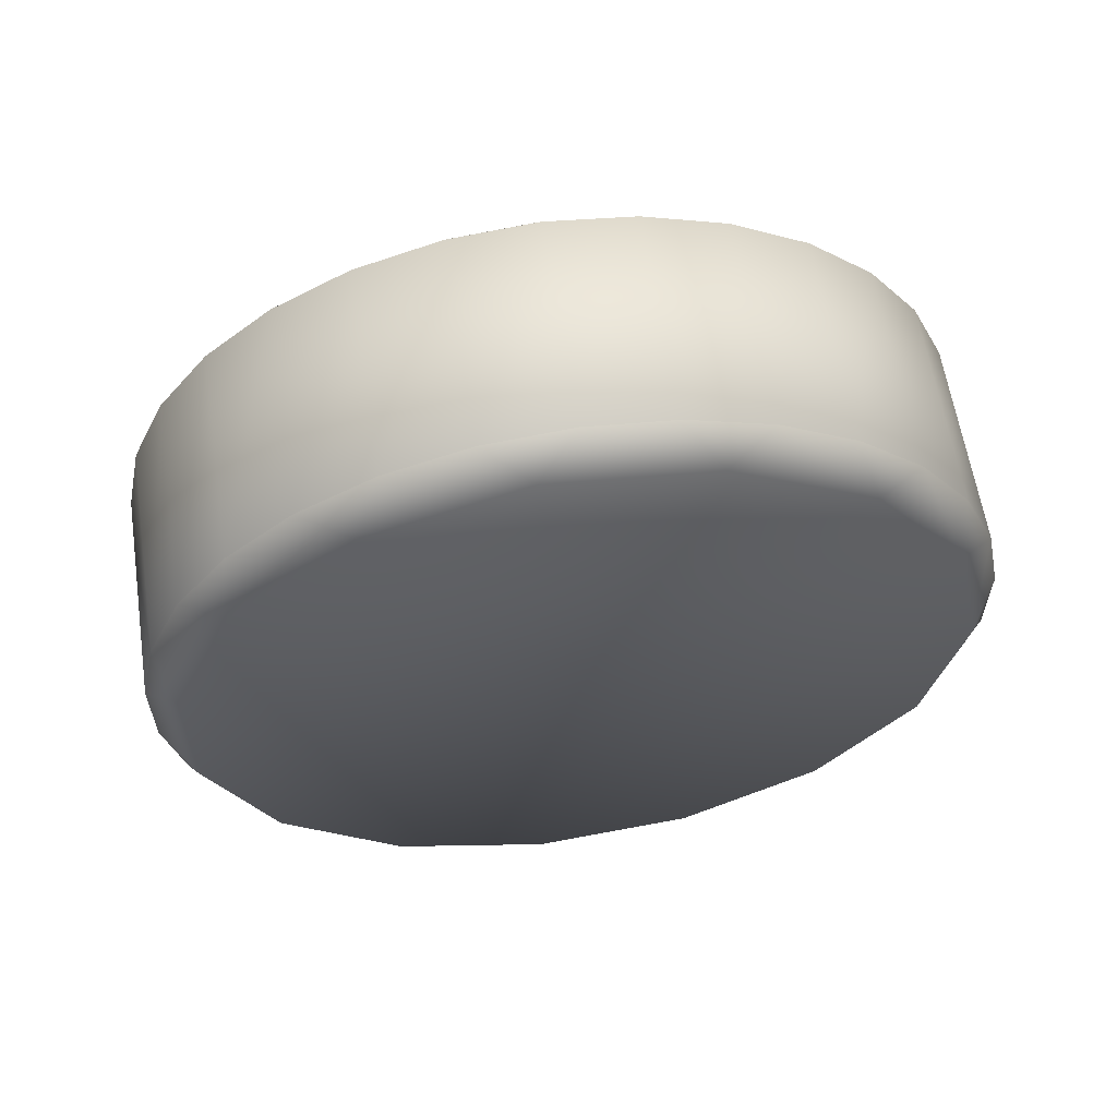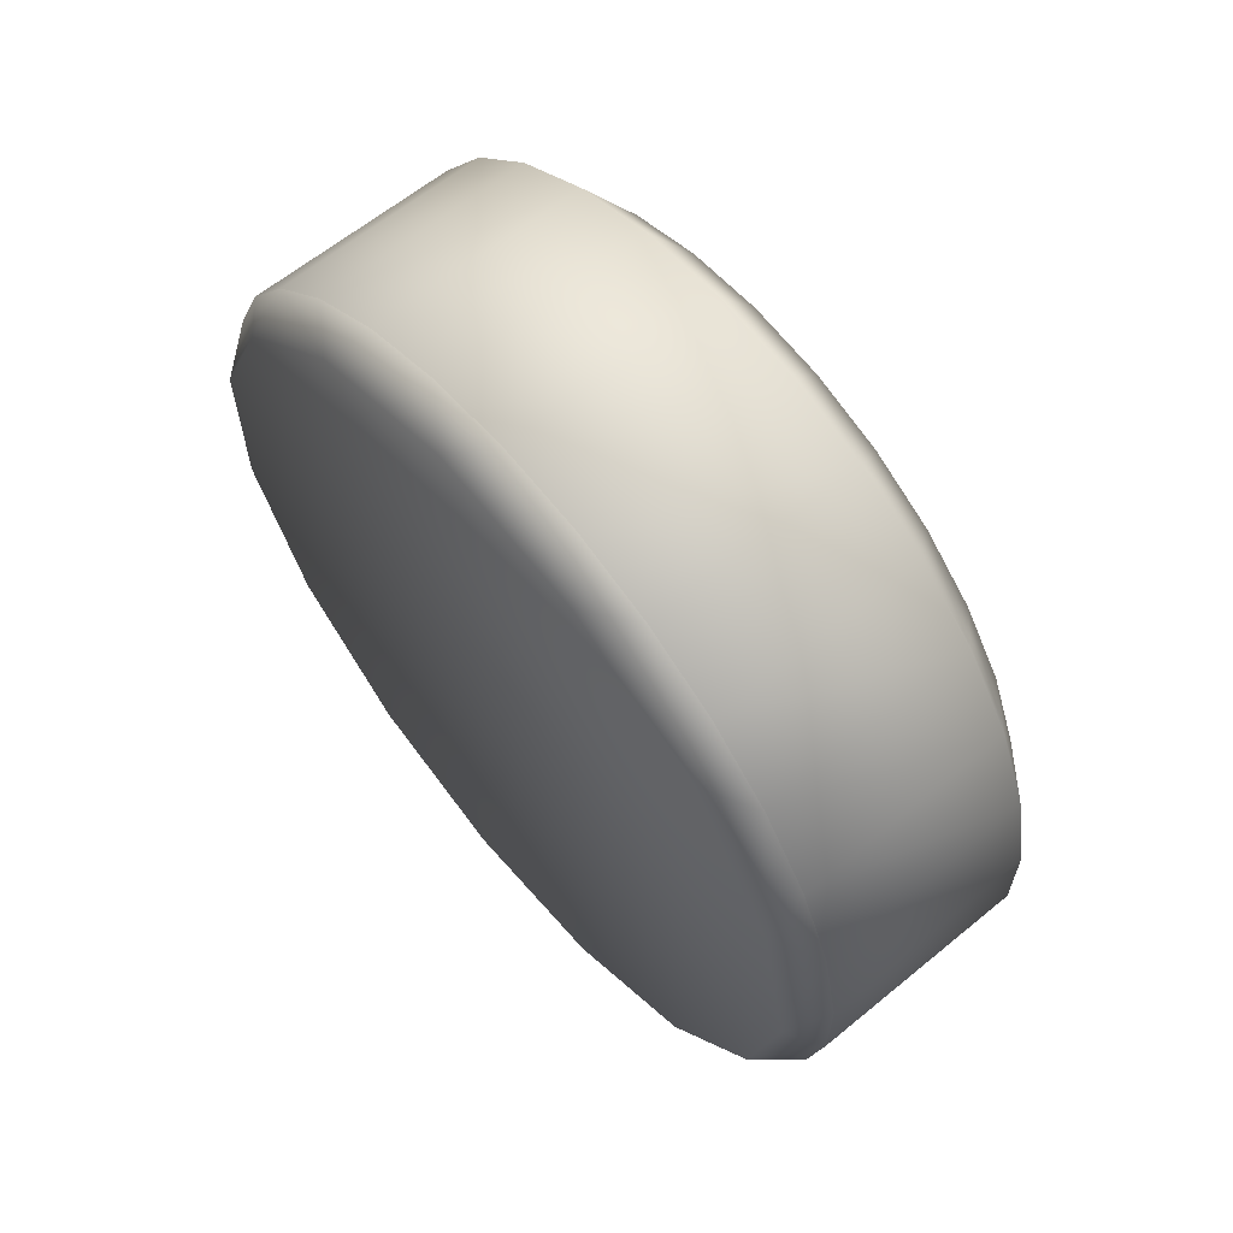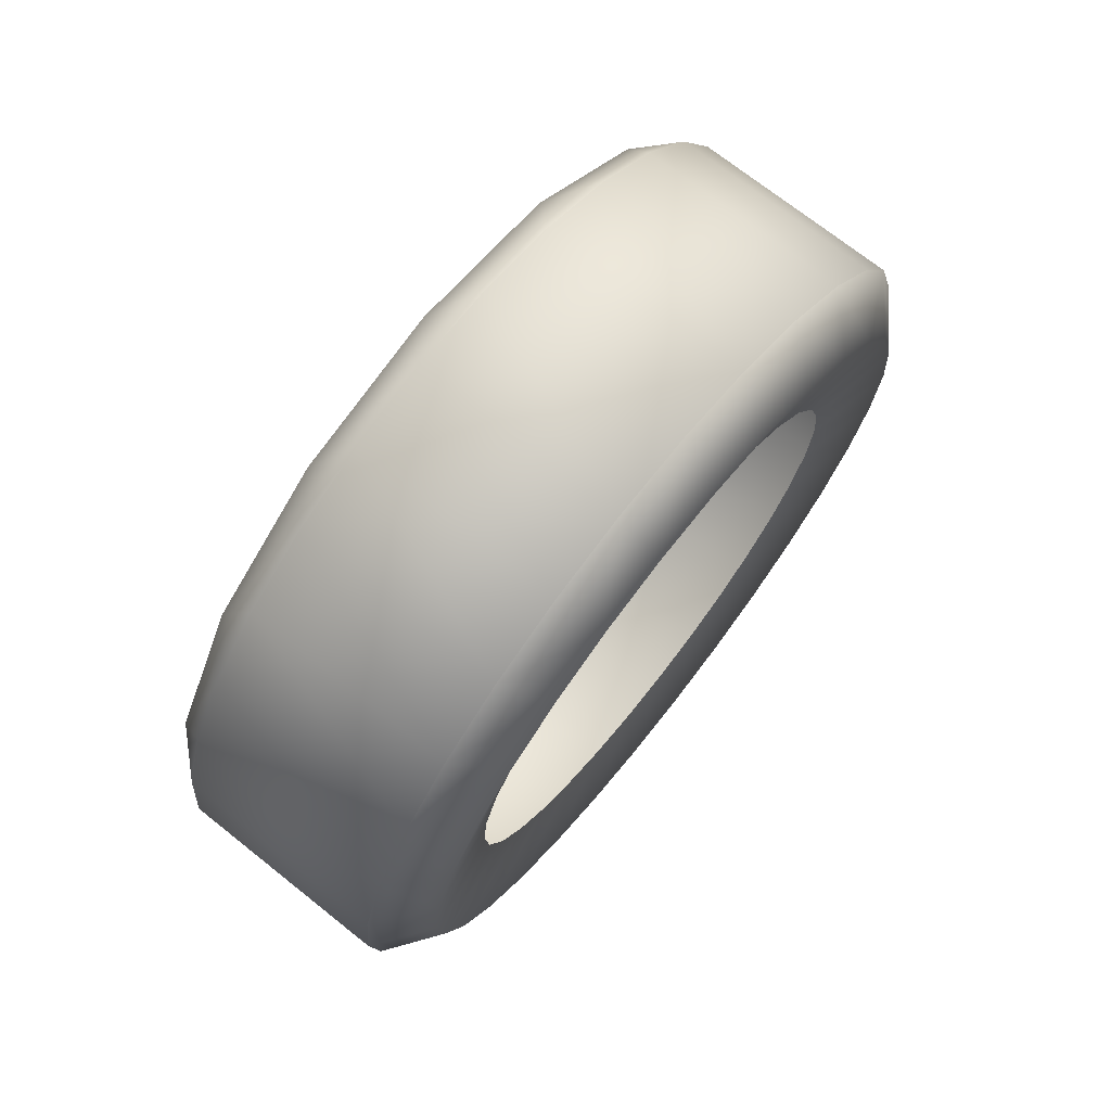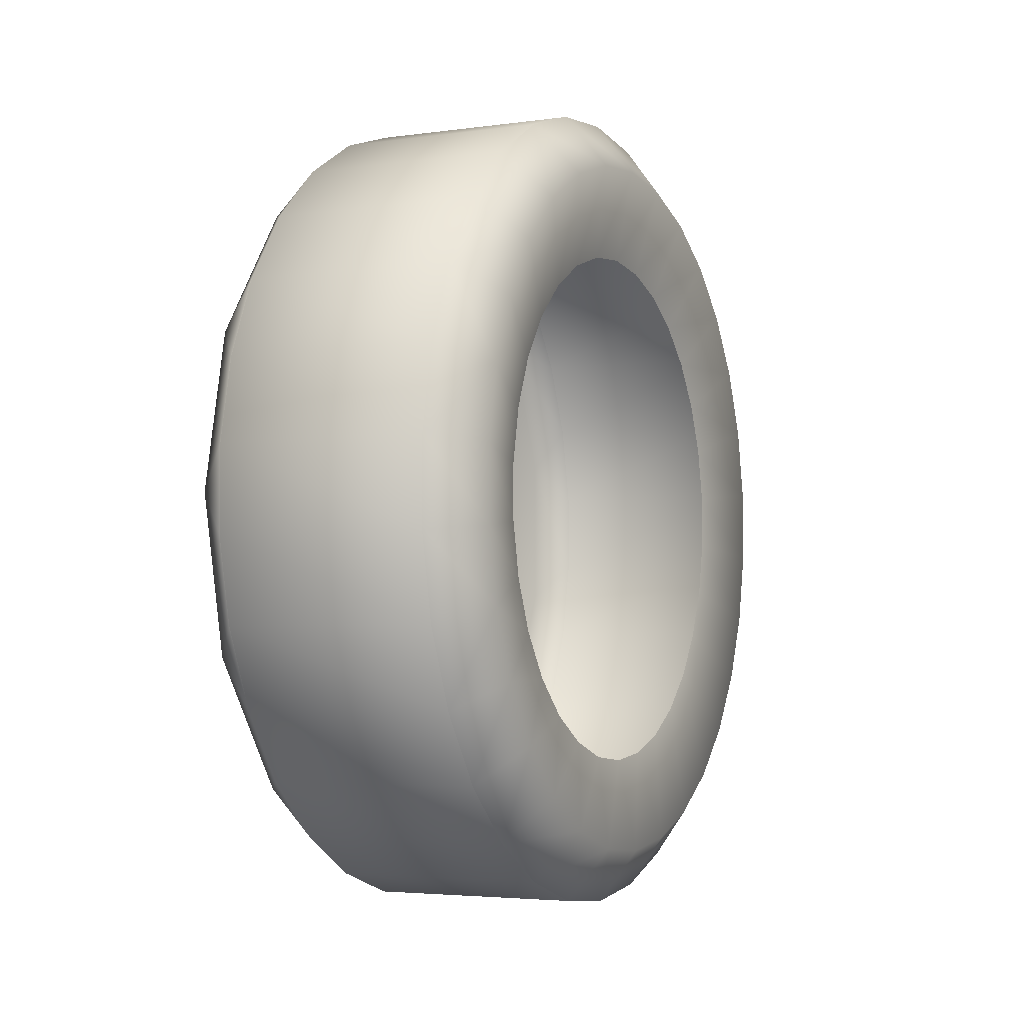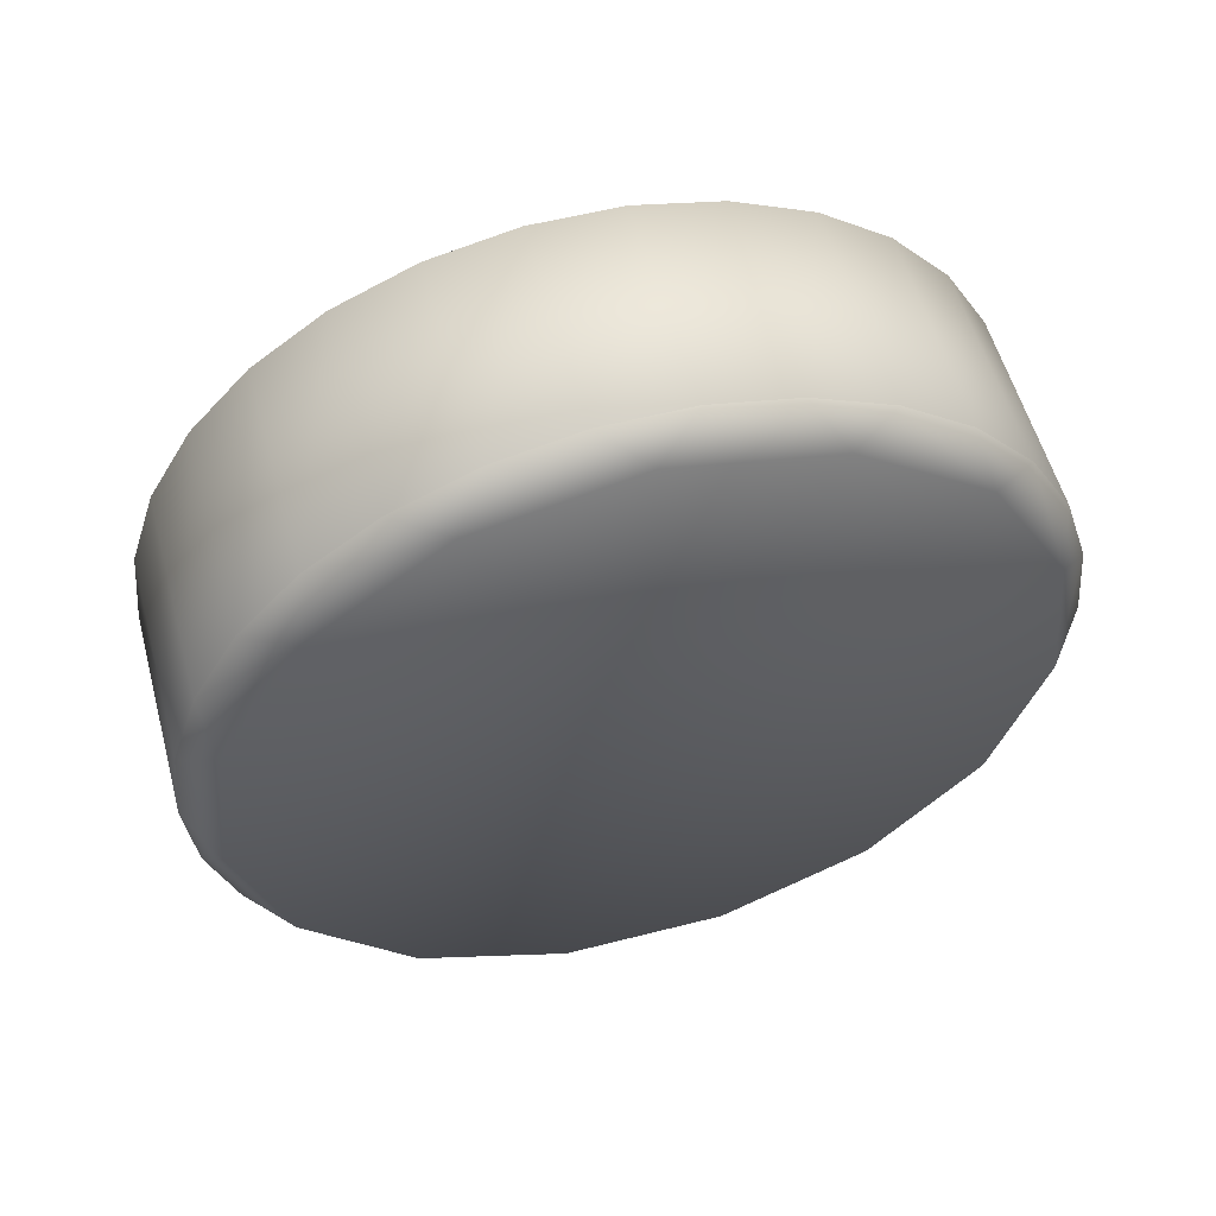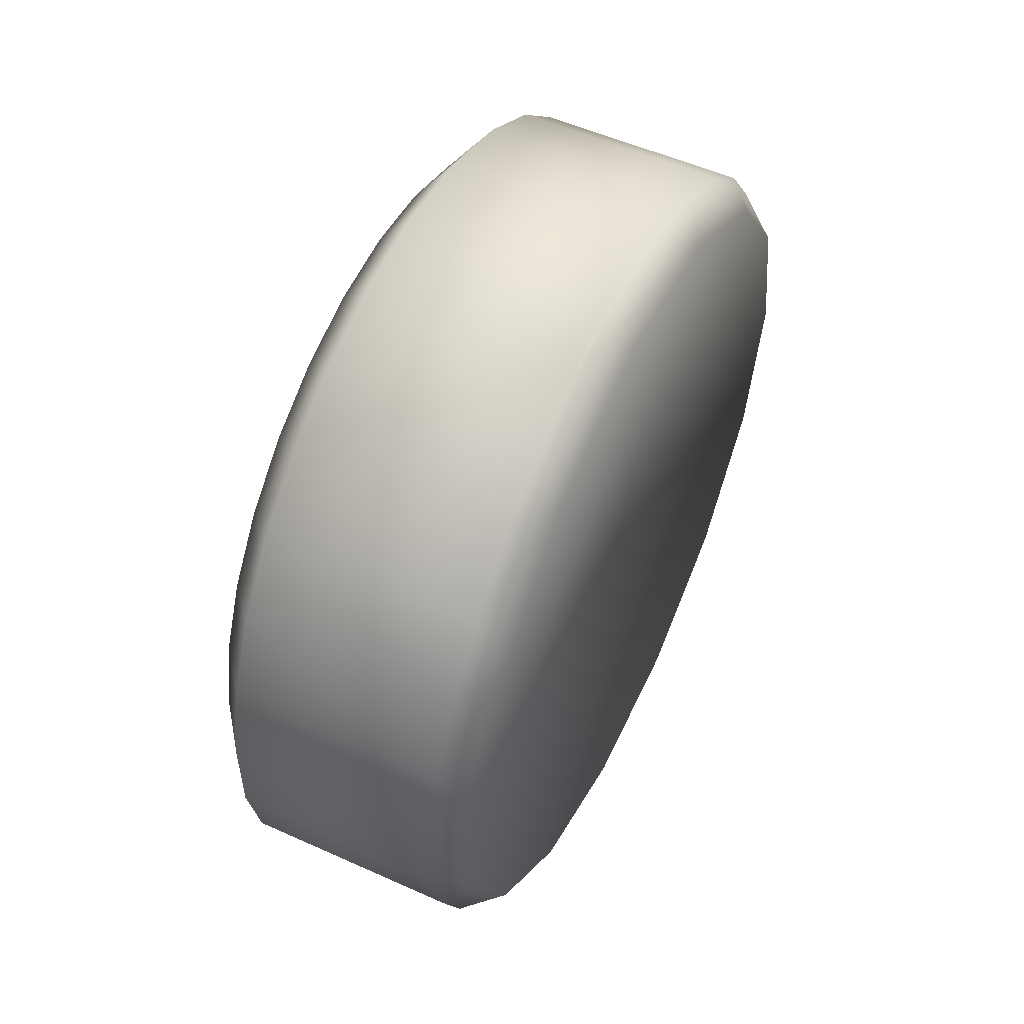
<metadata>
{"format":"obj","ext":"obj","renderer":"f3d","projection":"perspective","resolution":1024,"background":"white","views":[{"elev":60.7,"azim":-98.7,"up":"+Y"},{"elev":62.8,"azim":-39.7,"up":"+Y"},{"elev":72.2,"azim":38.4,"up":"+Z"},{"elev":-3.9,"azim":24.8,"up":"+Y"},{"elev":55.7,"azim":-105.1,"up":"+Z"},{"elev":53.7,"azim":-154.4,"up":"+Y"}]}
</metadata>
<code>
o wheel_tire_3DWheel_Front_L
v 5.12 -1.328 -12.84
v 5.12 -3.97 -12.29
v 3.657 -1.527 -14.77
v 3.657 -4.565 -14.13
v 3.657 1.577 -14.77
v 5.12 1.371 -12.84
v 5.12 4.011 -12.27
v 3.657 4.613 -14.12
v 5.12 6.475 -11.17
v 3.657 7.447 -12.85
v 5.12 8.657 -9.582
v 3.657 9.956 -11.02
v 3.657 12.03 -8.709
v 5.12 10.46 -7.572
v 3.657 13.58 -6.018
v 5.12 11.81 -5.232
v 5.12 12.64 -2.663
v 3.657 14.53 -3.063
v 5.12 12.91 0.02185
v 3.657 14.85 0.02506
v 3.657 14.52 3.112
v 5.12 12.63 2.706
v 3.657 13.56 6.063
v 5.12 11.79 5.272
v 5.12 10.43 7.608
v 3.657 12 8.75
v 3.657 9.919 11.05
v 5.12 8.624 9.611
v 3.657 7.404 12.87
v 5.12 6.438 11.19
v 5.12 3.97 12.29
v 3.657 4.566 14.13
v 3.657 1.527 14.77
v 5.12 1.328 12.84
v 5.12 -1.371 12.84
v 3.657 -1.577 14.77
v 5.12 -4.011 12.27
v 3.657 -4.613 14.12
v 3.657 -7.447 12.85
v 5.12 -6.475 11.17
v 3.657 -9.956 11.02
v 5.12 -8.657 9.582
v 3.657 -12.03 8.709
v 5.12 -10.46 7.572
v 5.12 -11.81 5.232
v 3.657 -13.58 6.018
v 5.12 -12.64 2.664
v 3.657 -14.53 3.063
v 3.657 -14.85 -0.02506
v 5.12 -12.91 -0.02173
v 3.657 -14.52 -3.112
v 5.12 -12.63 -2.706
v 5.12 -11.79 -5.272
v 3.657 -13.56 -6.063
v 3.657 -12 -8.75
v 5.12 -10.43 -7.608
v 3.657 -9.919 -11.05
v 5.12 -8.624 -9.611
v 5.12 -6.438 -11.19
v 3.657 -7.404 -12.87
v 4.441 -9.543 -0.01678
v 4.441 -8.711 -3.897
v 4.441 -9.331 -2.001
v 4.441 -7.711 -5.623
v 4.441 -4.757 -8.274
v 4.441 -6.373 -7.104
v 4.441 -2.933 -9.082
v 4.441 -0.9809 -9.494
v 4.441 1.014 -9.49
v 4.441 2.965 -9.072
v 4.441 4.786 -8.257
v 4.441 6.398 -7.082
v 4.441 7.731 -5.597
v 4.441 8.726 -3.868
v 4.441 9.339 -1.969
v 4.441 9.544 0.01543
v 4.441 9.332 1.999
v 4.441 8.712 3.896
v 4.441 7.712 5.622
v 4.441 6.374 7.102
v 4.441 4.758 8.272
v 4.441 2.934 9.081
v 4.441 0.9822 9.492
v 4.441 -1.013 9.489
v 4.441 -2.964 9.071
v 4.441 -4.785 8.256
v 4.441 -6.397 7.081
v 4.441 -7.73 5.596
v 4.441 -8.724 3.866
v 4.441 -9.338 1.968
v -4.199 0.000626 -0.001599
v -5.12 -13.83 -1.477
v -5.12 -13.24 4.276
v -5.12 -10.35 9.289
v -5.12 -5.679 12.7
v -5.12 -12.03 -6.975
v -5.12 -0.02347 13.91
v -5.12 5.636 12.72
v -5.12 10.32 9.324
v -5.12 13.22 4.32
v -5.12 13.84 -1.431
v -5.12 12.06 -6.934
v -5.12 8.194 -11.24
v -5.12 2.915 -13.6
v -5.12 -2.869 -13.61
v -5.12 -8.156 -11.27
v -3.954 -7.404 -12.87
v -3.954 -9.919 -11.05
v -3.954 -12 -8.75
v -3.954 -13.56 -6.063
v -3.954 -14.52 -3.112
v -3.954 -14.85 -0.02506
v -3.954 -14.53 3.063
v -3.954 -13.58 6.018
v -3.954 -12.03 8.709
v -3.954 -9.956 11.02
v -3.954 -7.447 12.85
v -3.954 -4.613 14.12
v -3.954 -1.577 14.77
v -3.954 1.527 14.77
v -3.954 4.565 14.13
v -3.954 7.404 12.87
v -3.954 9.919 11.05
v -3.954 12 8.75
v -3.954 13.56 6.064
v -3.954 14.52 3.112
v -3.954 14.85 0.02507
v -3.954 14.53 -3.063
v -3.954 13.58 -6.018
v -3.954 12.03 -8.709
v -3.954 9.956 -11.02
v -3.954 7.447 -12.85
v -3.954 4.613 -14.12
v -3.954 1.577 -14.77
v -3.954 -1.527 -14.77
v -3.954 -4.565 -14.13
v -3.954 -1.527 -14.77
v 3.657 -1.527 -14.77
v -3.954 -4.565 -14.13
v 3.657 -4.565 -14.13
v -3.954 -7.404 -12.87
v 3.657 -7.404 -12.87
v -3.954 -9.919 -11.05
v 3.657 -9.919 -11.05
v -3.954 -12 -8.75
v 3.657 -12 -8.75
v -3.954 1.577 -14.77
v 3.657 1.577 -14.77
v -3.954 -1.527 -14.77
v 3.657 4.613 -14.12
v -3.954 4.613 -14.12
v 3.657 -1.527 -14.77
v -3.954 -14.85 -0.02506
v 3.657 -14.85 -0.02506
v -3.954 -14.53 3.063
v 3.657 -14.52 -3.112
v -3.954 -14.52 -3.112
v 3.657 -13.56 -6.063
v -3.954 -13.56 -6.063
v 3.657 -12 -8.75
v -3.954 -12 -8.75
v 3.657 -14.53 3.063
v -3.954 -13.58 6.018
v 3.657 -13.58 6.018
v -3.954 -12.03 8.709
v 3.657 -14.53 3.063
v -3.954 -14.53 3.063
v 3.657 -12.03 8.709
v -3.954 -9.956 11.02
v 3.657 -9.956 11.02
v -3.954 -7.447 12.85
v 3.657 -7.447 12.85
v -3.954 4.565 14.13
v 3.657 4.566 14.13
v -3.954 7.404 12.87
v 3.657 7.404 12.87
v -3.954 9.919 11.05
v 3.657 9.919 11.05
v -3.954 12 8.75
v 3.657 12 8.75
v -3.954 13.56 6.064
v 3.657 13.56 6.063
v -3.954 14.85 0.02507
v 3.657 14.85 0.02506
v -3.954 14.53 -3.063
v 3.657 14.52 3.112
v -3.954 14.52 3.112
v 3.657 13.56 6.063
v -3.954 13.56 6.064
v 3.657 14.53 -3.063
v -3.954 13.58 -6.018
v 3.657 13.58 -6.018
v -3.954 7.447 -12.85
v 3.657 7.447 -12.85
v -3.954 4.613 -14.12
v 3.657 9.956 -11.02
v -3.954 9.956 -11.02
v 3.657 12.03 -8.709
v -3.954 12.03 -8.709
v 3.657 13.58 -6.018
v -3.954 13.58 -6.018
v 3.657 4.613 -14.12
v -3.954 -7.447 12.85
v 3.657 -7.447 12.85
v -3.954 -4.613 14.12
v 3.657 -4.613 14.12
v -3.954 -1.577 14.77
v 3.657 -1.577 14.77
v -3.954 1.527 14.77
v 3.657 1.527 14.77
v -3.954 4.565 14.13
v 3.657 4.566 14.13
v -3.508 5.835 2.124
v -3.508 4.758 3.991
v -3.508 0.002151 0.00054
v -3.508 6.21 0.000543
v -3.508 5.835 -2.123
v -3.508 4.758 -3.99
v -3.508 3.106 -5.375
v -3.508 1.08 -6.113
v -3.508 -1.076 -6.113
v -3.508 -3.102 -5.375
v -3.508 -4.753 -3.99
v -3.508 -5.831 -2.123
v -3.508 -6.206 0.000541
v -3.508 -5.831 2.124
v -3.508 -4.753 3.991
v -3.508 -3.102 5.377
v -3.508 -1.076 6.114
v -3.508 1.08 6.114
v -3.508 3.106 5.377
f 1 2 3
f 4 3 2
f 3 5 1
f 6 1 5
f 6 5 7
f 8 7 5
f 7 8 9
f 10 9 8
f 9 10 11
f 12 11 10
f 12 13 11
f 14 11 13
f 13 15 14
f 16 14 15
f 16 15 17
f 18 17 15
f 17 18 19
f 20 19 18
f 20 21 19
f 22 19 21
f 21 23 22
f 24 22 23
f 24 23 25
f 26 25 23
f 26 27 25
f 28 25 27
f 27 29 28
f 30 28 29
f 30 29 31
f 32 31 29
f 32 33 31
f 34 31 33
f 34 33 35
f 36 35 33
f 35 36 37
f 38 37 36
f 38 39 37
f 40 37 39
f 39 41 40
f 42 40 41
f 41 43 42
f 44 42 43
f 44 43 45
f 46 45 43
f 45 46 47
f 48 47 46
f 48 49 47
f 50 47 49
f 49 51 50
f 52 50 51
f 52 51 53
f 54 53 51
f 54 55 53
f 56 53 55
f 55 57 56
f 58 56 57
f 58 57 59
f 60 59 57
f 60 4 59
f 2 59 4
f 50 61 47
f 53 62 52
f 63 52 62
f 61 50 63
f 52 63 50
f 62 53 64
f 56 64 53
f 59 65 58
f 66 58 65
f 64 56 66
f 58 66 56
f 65 59 67
f 2 67 59
f 67 2 68
f 1 68 2
f 68 1 69
f 6 69 1
f 69 6 70
f 7 70 6
f 70 7 71
f 9 71 7
f 71 9 72
f 11 72 9
f 72 11 73
f 14 73 11
f 73 14 74
f 16 74 14
f 74 16 75
f 17 75 16
f 75 17 76
f 19 76 17
f 76 19 77
f 22 77 19
f 77 22 78
f 24 78 22
f 78 24 79
f 25 79 24
f 79 25 80
f 28 80 25
f 80 28 81
f 30 81 28
f 81 30 82
f 31 82 30
f 82 31 83
f 34 83 31
f 83 34 84
f 35 84 34
f 84 35 85
f 37 85 35
f 85 37 86
f 40 86 37
f 86 40 87
f 42 87 40
f 87 42 88
f 44 88 42
f 88 44 89
f 45 89 44
f 89 45 90
f 47 90 45
f 90 47 61
f 91 96 92
f 91 92 93
f 91 93 94
f 91 94 95
f 91 95 97
f 91 106 96
f 91 97 98
f 91 98 99
f 91 99 100
f 91 100 101
f 91 101 102
f 91 102 103
f 91 103 104
f 91 104 105
f 91 105 106
f 106 105 107
f 107 108 106
f 108 109 106
f 96 106 109
f 109 110 96
f 110 111 96
f 111 112 92
f 92 96 111
f 112 113 92
f 113 114 93
f 93 92 113
f 114 115 93
f 115 116 94
f 94 93 115
f 116 117 94
f 117 118 95
f 95 94 117
f 118 119 95
f 119 120 97
f 97 95 119
f 120 121 97
f 98 97 121
f 121 122 98
f 122 123 98
f 99 98 123
f 123 124 99
f 124 125 99
f 100 99 125
f 125 126 100
f 126 127 100
f 101 100 127
f 127 128 101
f 128 129 101
f 102 101 129
f 129 130 102
f 130 131 102
f 131 132 103
f 103 102 131
f 132 133 103
f 133 134 104
f 104 103 133
f 134 135 104
f 135 136 105
f 105 104 135
f 136 107 105
f 137 138 139
f 140 139 138
f 139 140 141
f 142 141 140
f 141 142 143
f 144 143 142
f 143 144 145
f 146 145 144
f 148 147 150
f 147 148 149
f 151 150 147
f 152 149 148
f 154 153 156
f 153 154 155
f 157 156 153
f 156 157 158
f 159 158 157
f 158 159 160
f 161 160 159
f 162 155 154
f 164 163 166
f 163 164 165
f 167 166 163
f 168 165 164
f 165 168 169
f 169 170 171
f 170 169 168
f 172 171 170
f 173 174 175
f 175 176 177
f 176 175 174
f 178 177 176
f 177 178 179
f 180 179 178
f 179 180 181
f 182 181 180
f 184 183 186
f 183 184 185
f 187 186 183
f 186 187 188
f 189 188 187
f 190 185 184
f 185 190 191
f 192 191 190
f 194 193 196
f 193 194 195
f 197 196 193
f 196 197 198
f 199 198 197
f 198 199 200
f 201 200 199
f 202 195 194
f 203 204 205
f 206 205 204
f 205 206 207
f 208 207 206
f 207 208 209
f 209 210 211
f 210 209 208
f 212 211 210
f 214 215 213
f 213 215 216
f 216 215 217
f 217 215 218
f 218 215 219
f 219 215 220
f 220 215 221
f 221 215 222
f 222 215 223
f 223 215 224
f 224 215 225
f 225 215 226
f 226 215 227
f 227 215 228
f 228 215 229
f 229 215 230
f 230 215 231
f 231 215 214

</code>
